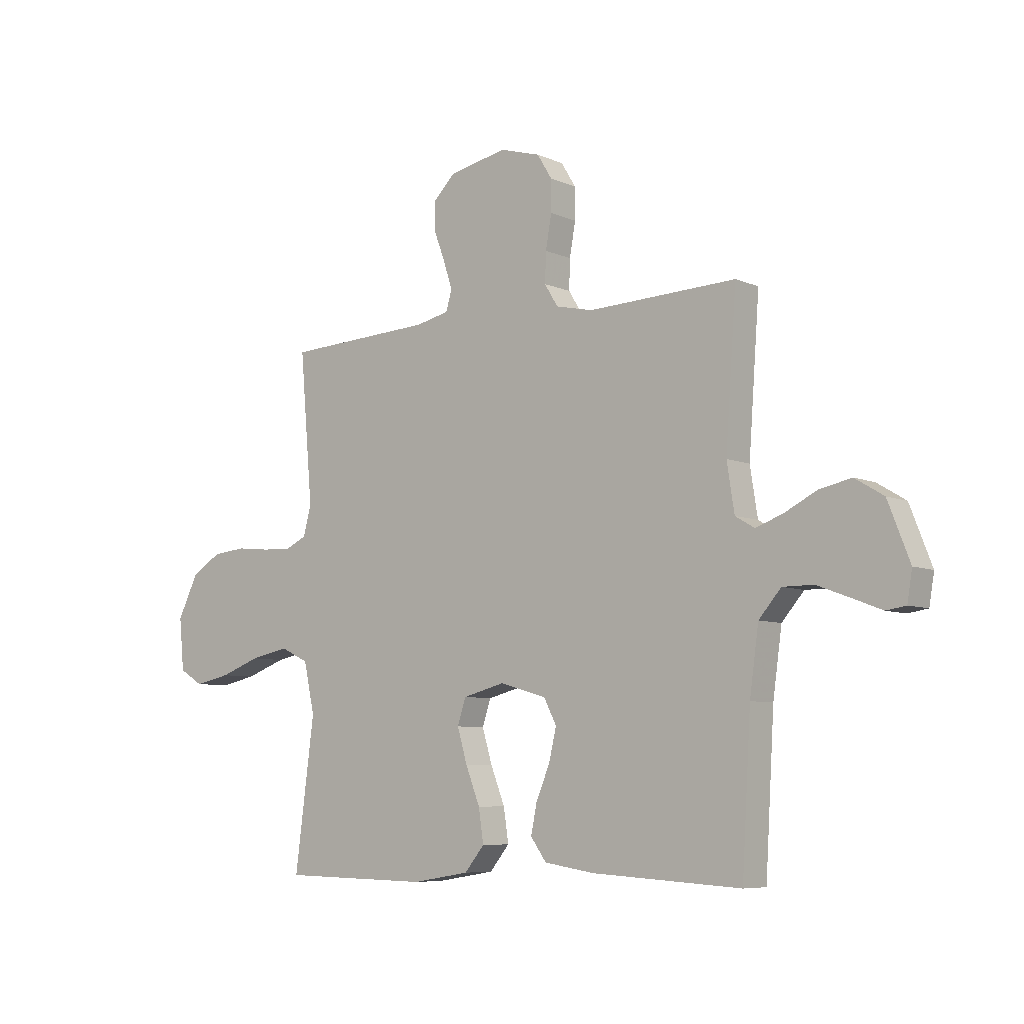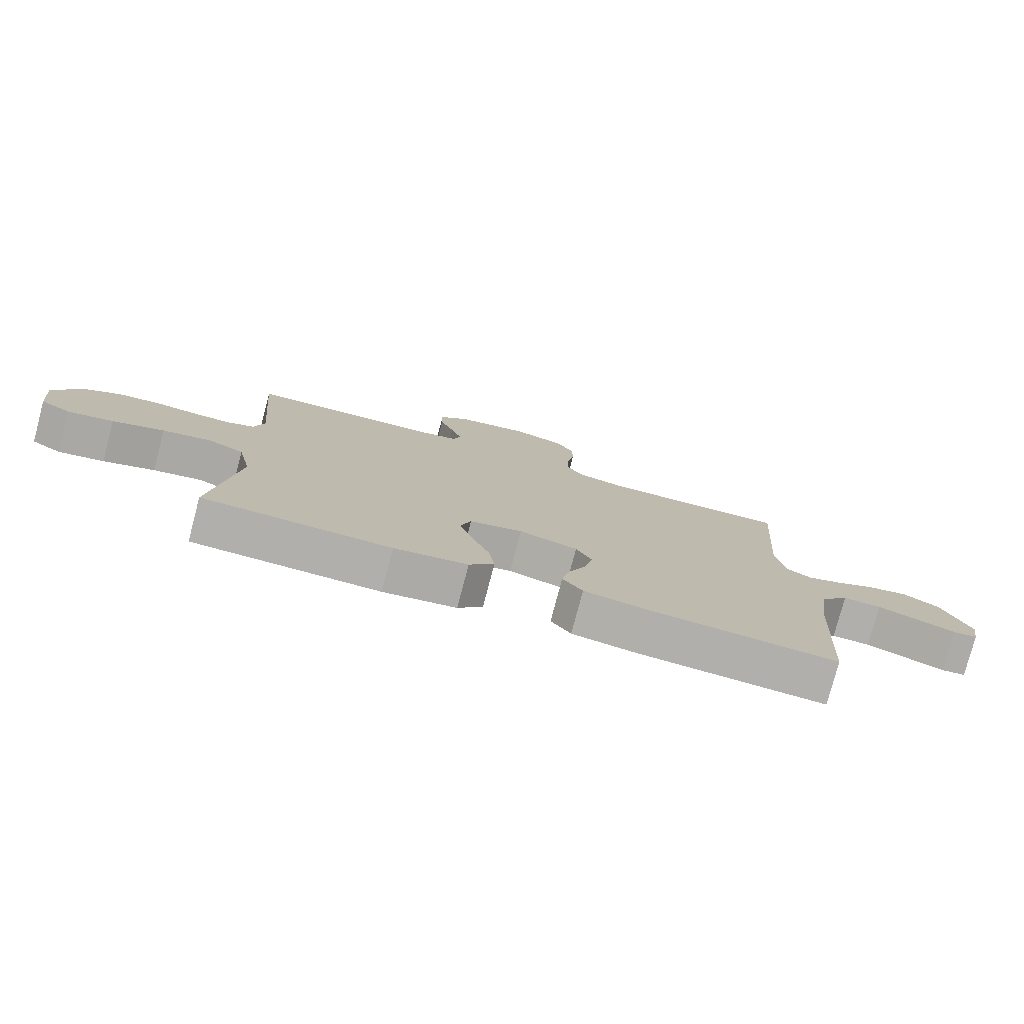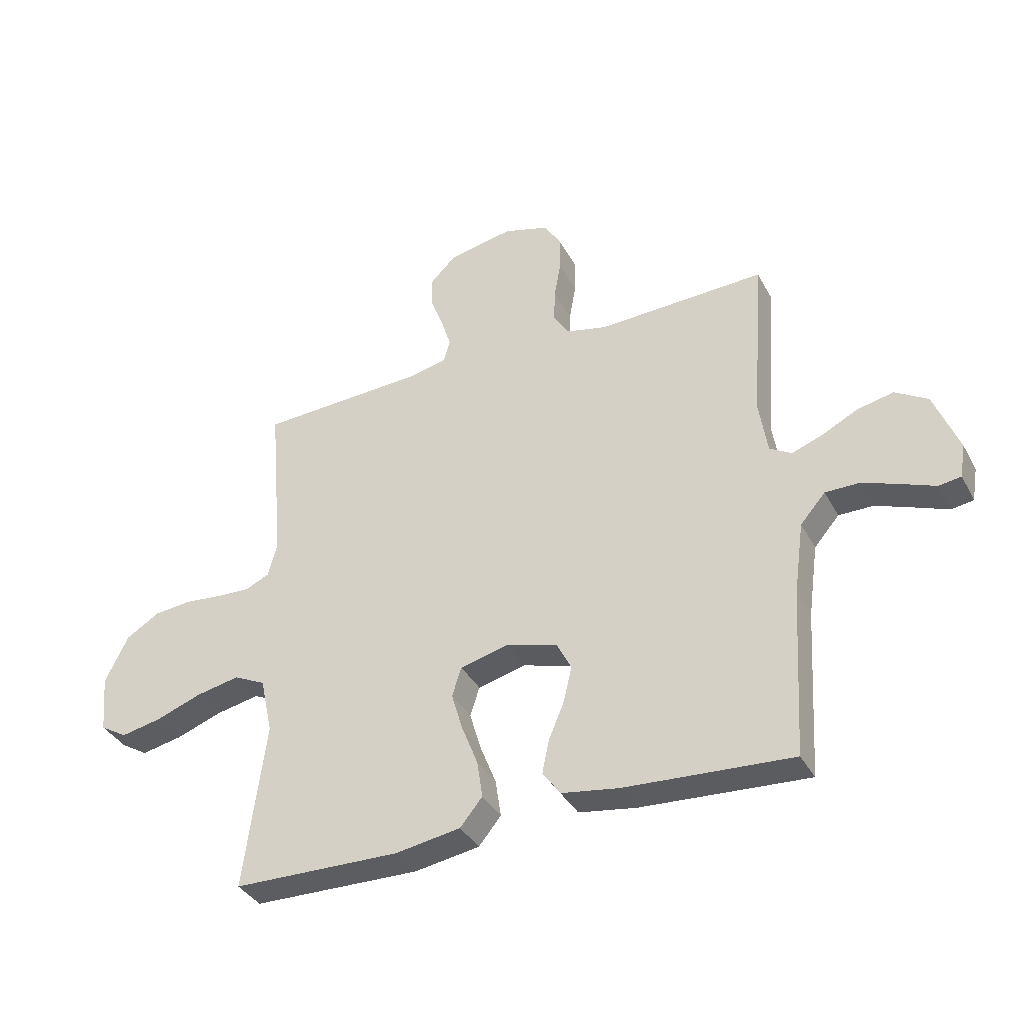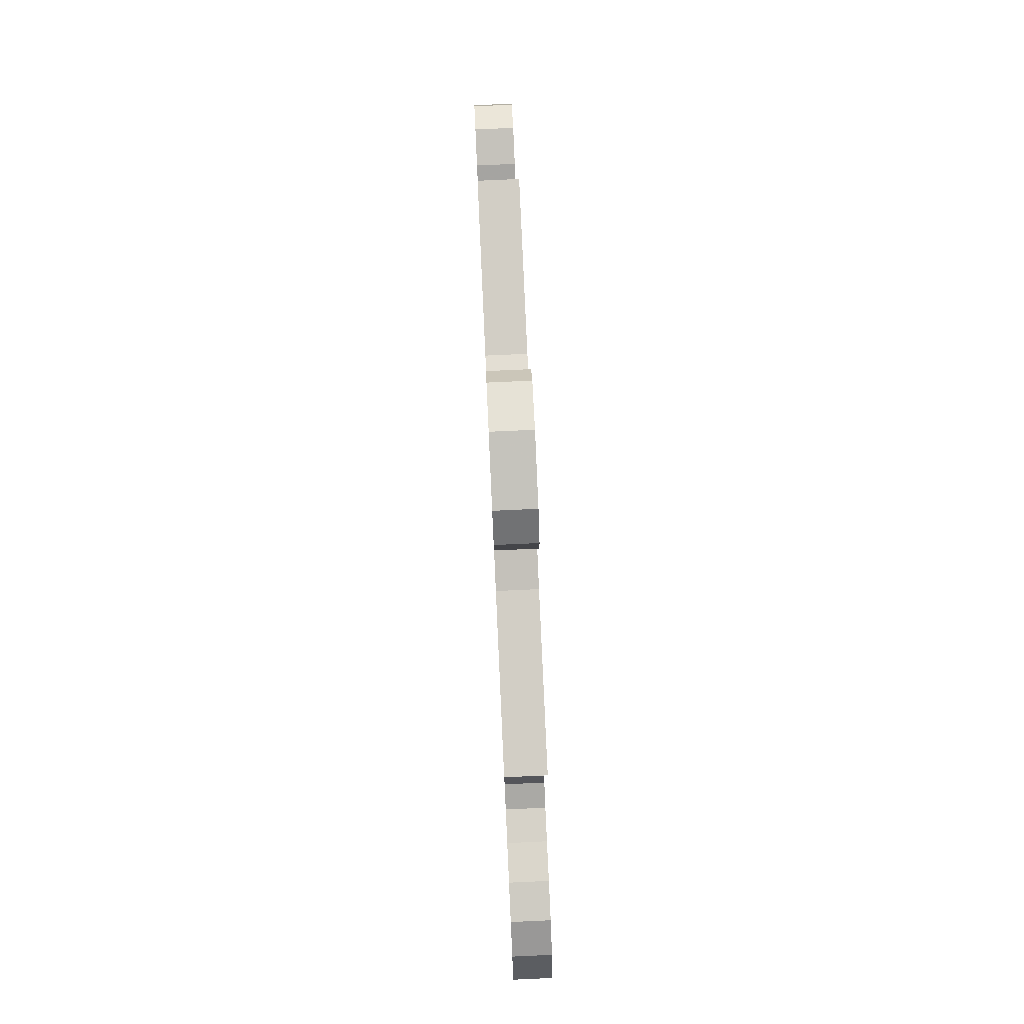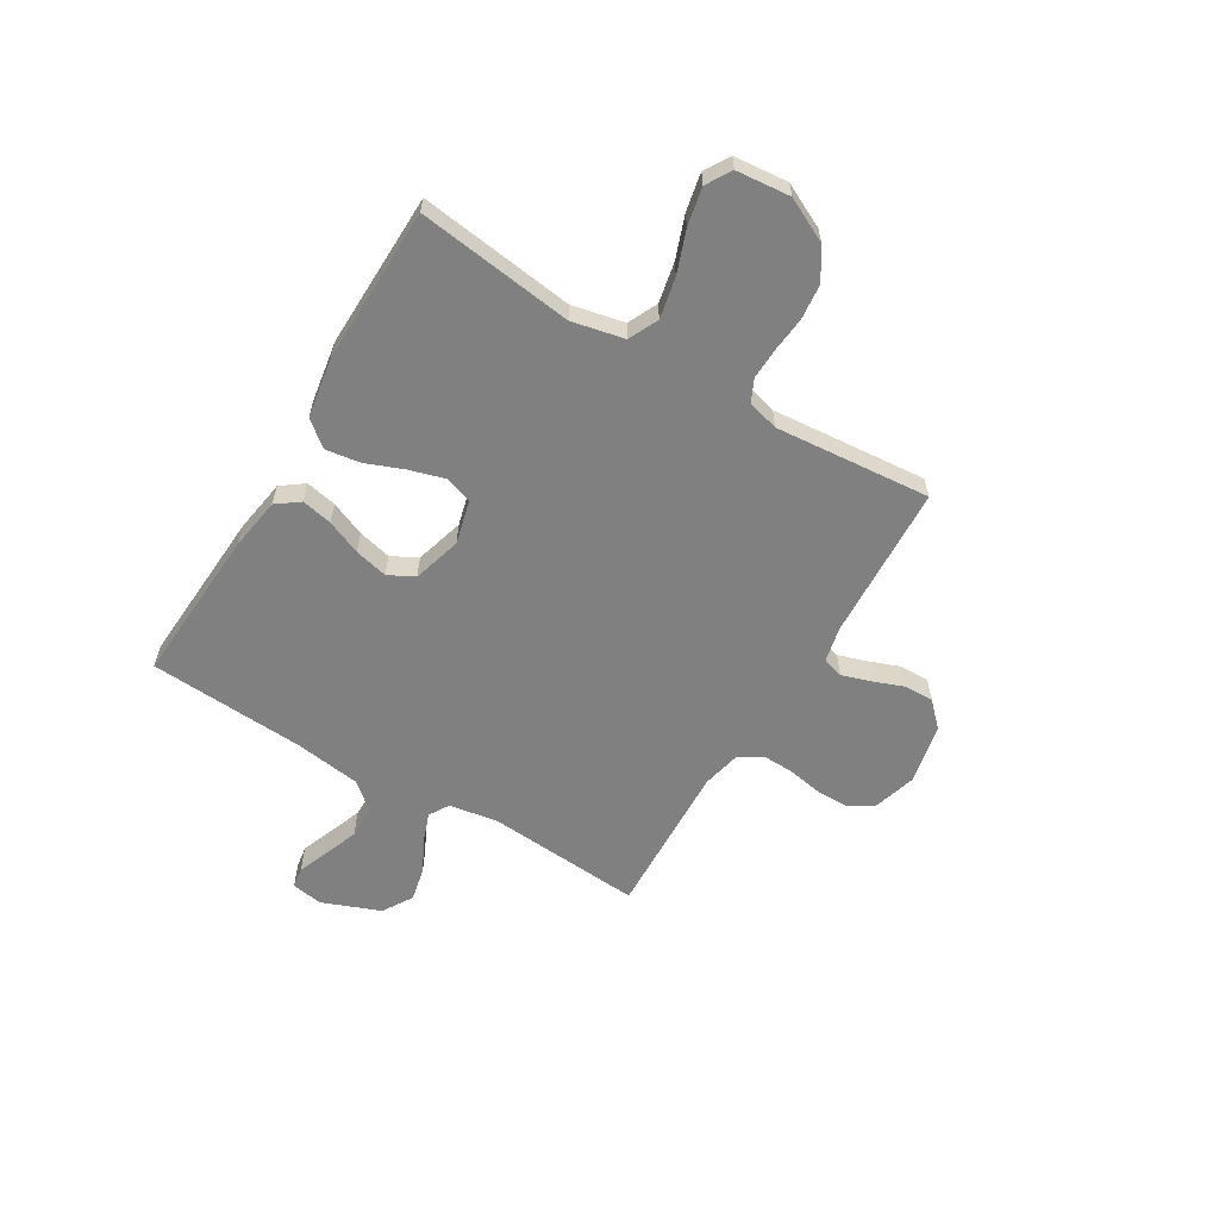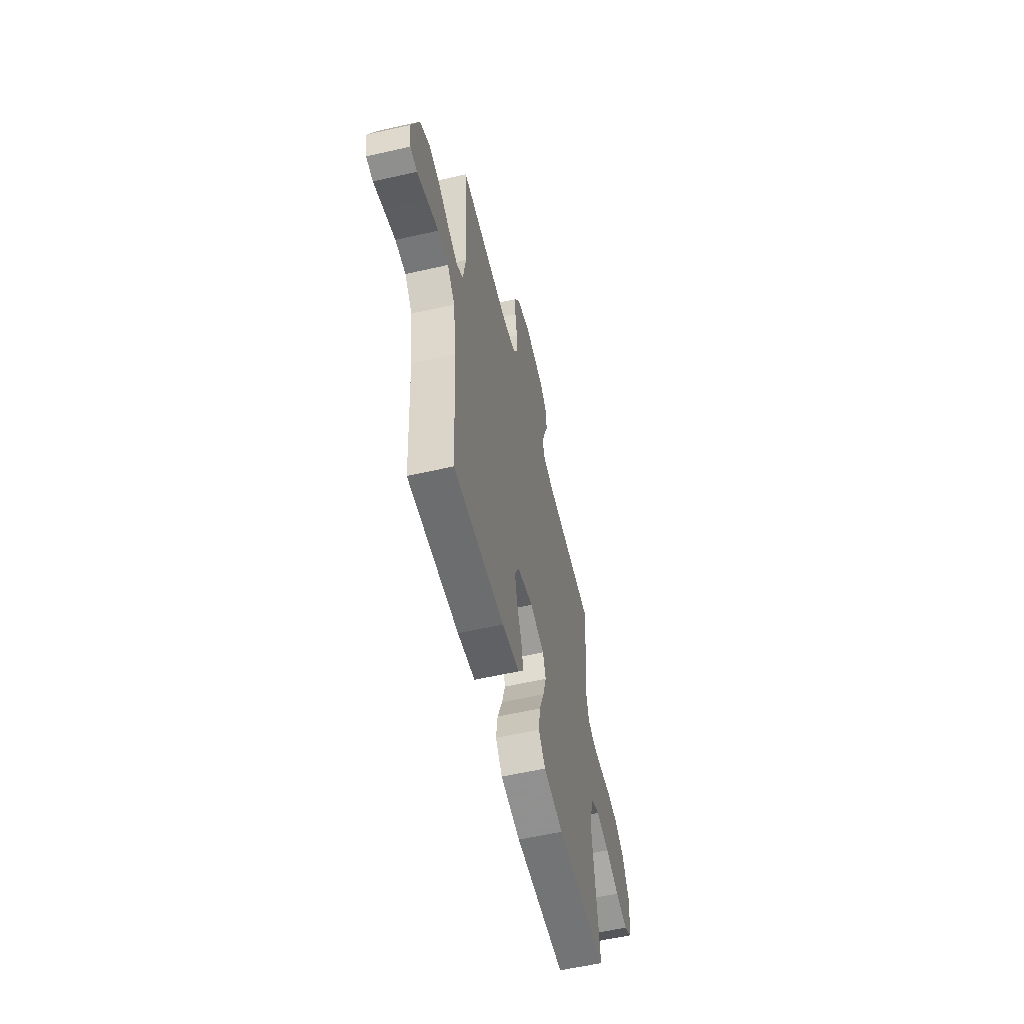
<metadata>
{"format":"obj","ext":"obj","renderer":"f3d","projection":"perspective","resolution":1024,"background":"white","views":[{"elev":-7.1,"azim":39.0,"up":"+Z"},{"elev":-78.1,"azim":-14.8,"up":"+Z"},{"elev":-36.7,"azim":25.4,"up":"+Z"},{"elev":79.8,"azim":-92.6,"up":"+Z"},{"elev":-60.0,"azim":-121.0,"up":"+Y"},{"elev":-57.1,"azim":103.4,"up":"+Z"}]}
</metadata>
<code>
v -0.5 0.07 -0.5
v -0.461 0.07 -0.2
v -0.483 0.07 -0.099
v -0.54 0.07 -0.072
v -0.618 0.07 -0.088
v -0.7 0.07 -0.118
v -0.773 0.07 -0.133
v -0.821 0.07 -0.104
v -0.831 0.07 0
v -0.789 0.07 0.085
v -0.729 0.07 0.122
v -0.661 0.07 0.129
v -0.592 0.07 0.122
v -0.533 0.07 0.12
v -0.49 0.07 0.14
v -0.474 0.07 0.2
v -0.5 0.07 0.5
v -0.2 0.07 0.515
v -0.133 0.07 0.53
v -0.121 0.07 0.57
v -0.138 0.07 0.624
v -0.161 0.07 0.685
v -0.162 0.07 0.743
v -0.117 0.07 0.788
v 0 0.07 0.812
v 0.082 0.07 0.788
v 0.112 0.07 0.739
v 0.112 0.07 0.676
v 0.1 0.07 0.609
v 0.098 0.07 0.549
v 0.125 0.07 0.505
v 0.2 0.07 0.488
v 0.5 0.07 0.5
v 0.478 0.07 0.2
v 0.493 0.07 0.104
v 0.532 0.07 0.081
v 0.587 0.07 0.101
v 0.652 0.07 0.134
v 0.717 0.07 0.148
v 0.775 0.07 0.113
v 0.819 0.07 0
v 0.809 0.07 -0.06
v 0.769 0.07 -0.066
v 0.71 0.07 -0.043
v 0.643 0.07 -0.018
v 0.581 0.07 -0.018
v 0.536 0.07 -0.07
v 0.518 0.07 -0.2
v 0.5 0.07 -0.5
v 0.2 0.07 -0.482
v 0.097 0.07 -0.466
v 0.065 0.07 -0.422
v 0.077 0.07 -0.363
v 0.105 0.07 -0.296
v 0.12 0.07 -0.232
v 0.094 0.07 -0.182
v 0 0.07 -0.155
v -0.085 0.07 -0.177
v -0.102 0.07 -0.229
v -0.082 0.07 -0.297
v -0.053 0.07 -0.371
v -0.043 0.07 -0.438
v -0.083 0.07 -0.487
v -0.2 0.07 -0.506
v -0.5 0 -0.5
v -0.461 0 -0.2
v -0.483 0 -0.099
v -0.54 0 -0.072
v -0.618 0 -0.088
v -0.7 0 -0.118
v -0.773 0 -0.133
v -0.821 0 -0.104
v -0.831 0 0
v -0.789 0 0.085
v -0.729 0 0.122
v -0.661 0 0.129
v -0.592 0 0.122
v -0.533 0 0.12
v -0.49 0 0.14
v -0.474 0 0.2
v -0.5 0 0.5
v -0.2 0 0.515
v -0.133 0 0.53
v -0.121 0 0.57
v -0.138 0 0.624
v -0.161 0 0.685
v -0.162 0 0.743
v -0.117 0 0.788
v 0 0 0.812
v 0.082 0 0.788
v 0.112 0 0.739
v 0.112 0 0.676
v 0.1 0 0.609
v 0.098 0 0.549
v 0.125 0 0.505
v 0.2 0 0.488
v 0.5 0 0.5
v 0.478 0 0.2
v 0.493 0 0.104
v 0.532 0 0.081
v 0.587 0 0.101
v 0.652 0 0.134
v 0.717 0 0.148
v 0.775 0 0.113
v 0.819 0 0
v 0.809 0 -0.06
v 0.769 0 -0.066
v 0.71 0 -0.043
v 0.643 0 -0.018
v 0.581 0 -0.018
v 0.536 0 -0.07
v 0.518 0 -0.2
v 0.5 0 -0.5
v 0.2 0 -0.482
v 0.097 0 -0.466
v 0.065 0 -0.422
v 0.077 0 -0.363
v 0.105 0 -0.296
v 0.12 0 -0.232
v 0.094 0 -0.182
v 0 0 -0.155
v -0.085 0 -0.177
v -0.102 0 -0.229
v -0.082 0 -0.297
v -0.053 0 -0.371
v -0.043 0 -0.438
v -0.083 0 -0.487
v -0.2 0 -0.506
f 64 1 2
f 63 64 2
f 62 63 2
f 61 62 2
f 60 61 2
f 59 60 2 3
f 58 59 3 4
f 57 58 4
f 52 53 54
f 51 52 54
f 50 51 54
f 49 50 54
f 48 49 54
f 47 48 54 55
f 46 47 55 56
f 42 43 44
f 41 42 44
f 40 41 44
f 39 40 44
f 38 39 44
f 37 38 44
f 36 37 44 45
f 35 36 45 46
f 32 33 34
f 31 32 34 35
f 27 28 29
f 26 27 29
f 25 26 29
f 24 25 29
f 23 24 29
f 22 23 29
f 21 22 29
f 20 21 29 30
f 19 20 30 31
f 16 17 18
f 46 56 57
f 35 46 57
f 31 35 57
f 19 31 57
f 18 19 57
f 16 18 57
f 15 16 57
f 11 12 13
f 10 11 13
f 9 10 13
f 8 9 13
f 7 8 13
f 6 7 13
f 5 6 13
f 14 15 57 4
f 4 5 13 14
f 66 65 128
f 66 128 127
f 66 127 126
f 66 126 125
f 66 125 124
f 67 66 124 123
f 68 67 123 122
f 68 122 121
f 118 117 116
f 118 116 115
f 118 115 114
f 118 114 113
f 118 113 112
f 119 118 112 111
f 120 119 111 110
f 108 107 106
f 108 106 105
f 108 105 104
f 108 104 103
f 108 103 102
f 108 102 101
f 109 108 101 100
f 110 109 100 99
f 98 97 96
f 99 98 96 95
f 93 92 91
f 93 91 90
f 93 90 89
f 93 89 88
f 93 88 87
f 93 87 86
f 93 86 85
f 94 93 85 84
f 95 94 84 83
f 82 81 80
f 121 120 110
f 121 110 99
f 121 99 95
f 121 95 83
f 121 83 82
f 121 82 80
f 121 80 79
f 77 76 75
f 77 75 74
f 77 74 73
f 77 73 72
f 77 72 71
f 77 71 70
f 77 70 69
f 68 121 79 78
f 78 77 69 68
f 1 65 66 2
f 2 66 67 3
f 3 67 68 4
f 4 68 69 5
f 5 69 70 6
f 6 70 71 7
f 7 71 72 8
f 8 72 73 9
f 9 73 74 10
f 10 74 75 11
f 11 75 76 12
f 12 76 77 13
f 13 77 78 14
f 14 78 79 15
f 15 79 80 16
f 16 80 81 17
f 17 81 82 18
f 18 82 83 19
f 19 83 84 20
f 20 84 85 21
f 21 85 86 22
f 22 86 87 23
f 23 87 88 24
f 24 88 89 25
f 25 89 90 26
f 26 90 91 27
f 27 91 92 28
f 28 92 93 29
f 29 93 94 30
f 30 94 95 31
f 31 95 96 32
f 32 96 97 33
f 33 97 98 34
f 34 98 99 35
f 35 99 100 36
f 36 100 101 37
f 37 101 102 38
f 38 102 103 39
f 39 103 104 40
f 40 104 105 41
f 41 105 106 42
f 42 106 107 43
f 43 107 108 44
f 44 108 109 45
f 45 109 110 46
f 46 110 111 47
f 47 111 112 48
f 48 112 113 49
f 49 113 114 50
f 50 114 115 51
f 51 115 116 52
f 52 116 117 53
f 53 117 118 54
f 54 118 119 55
f 55 119 120 56
f 56 120 121 57
f 57 121 122 58
f 58 122 123 59
f 59 123 124 60
f 60 124 125 61
f 61 125 126 62
f 62 126 127 63
f 63 127 128 64
f 64 128 65 1

</code>
